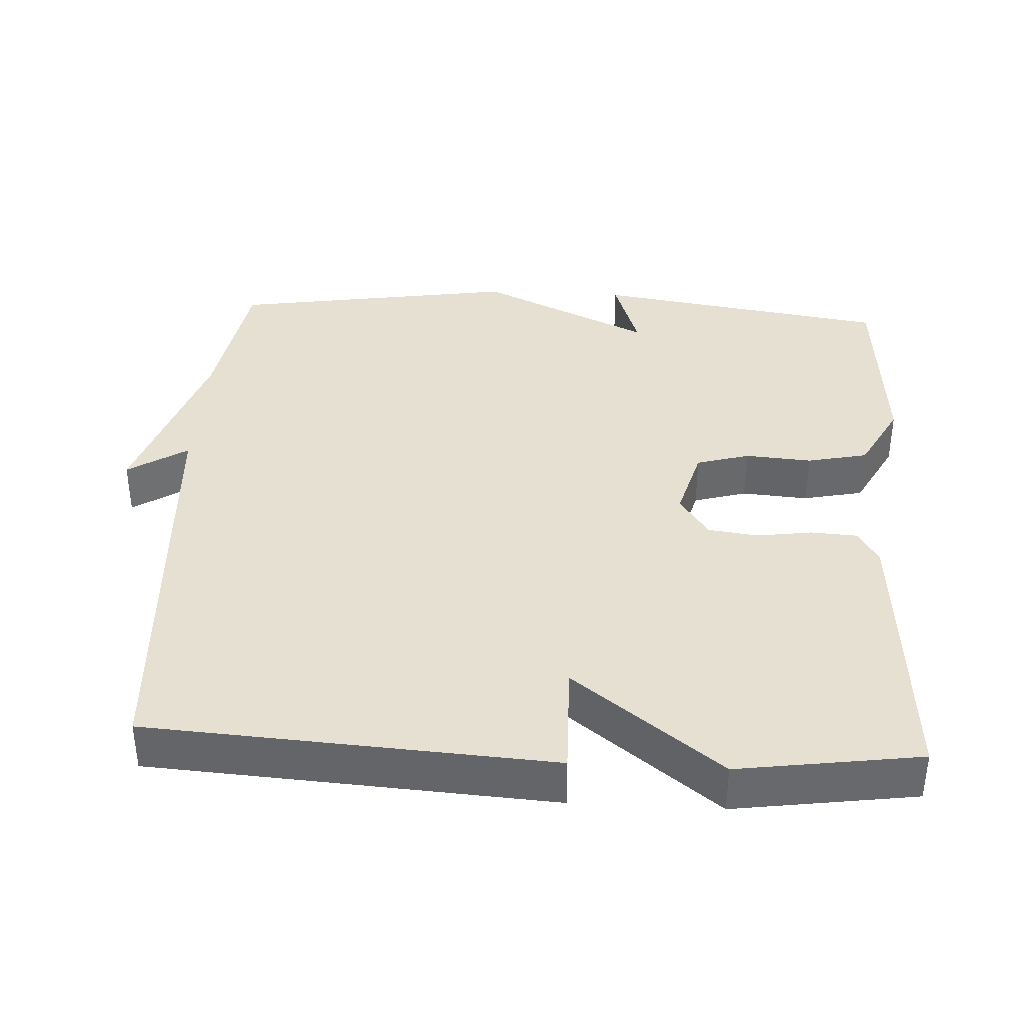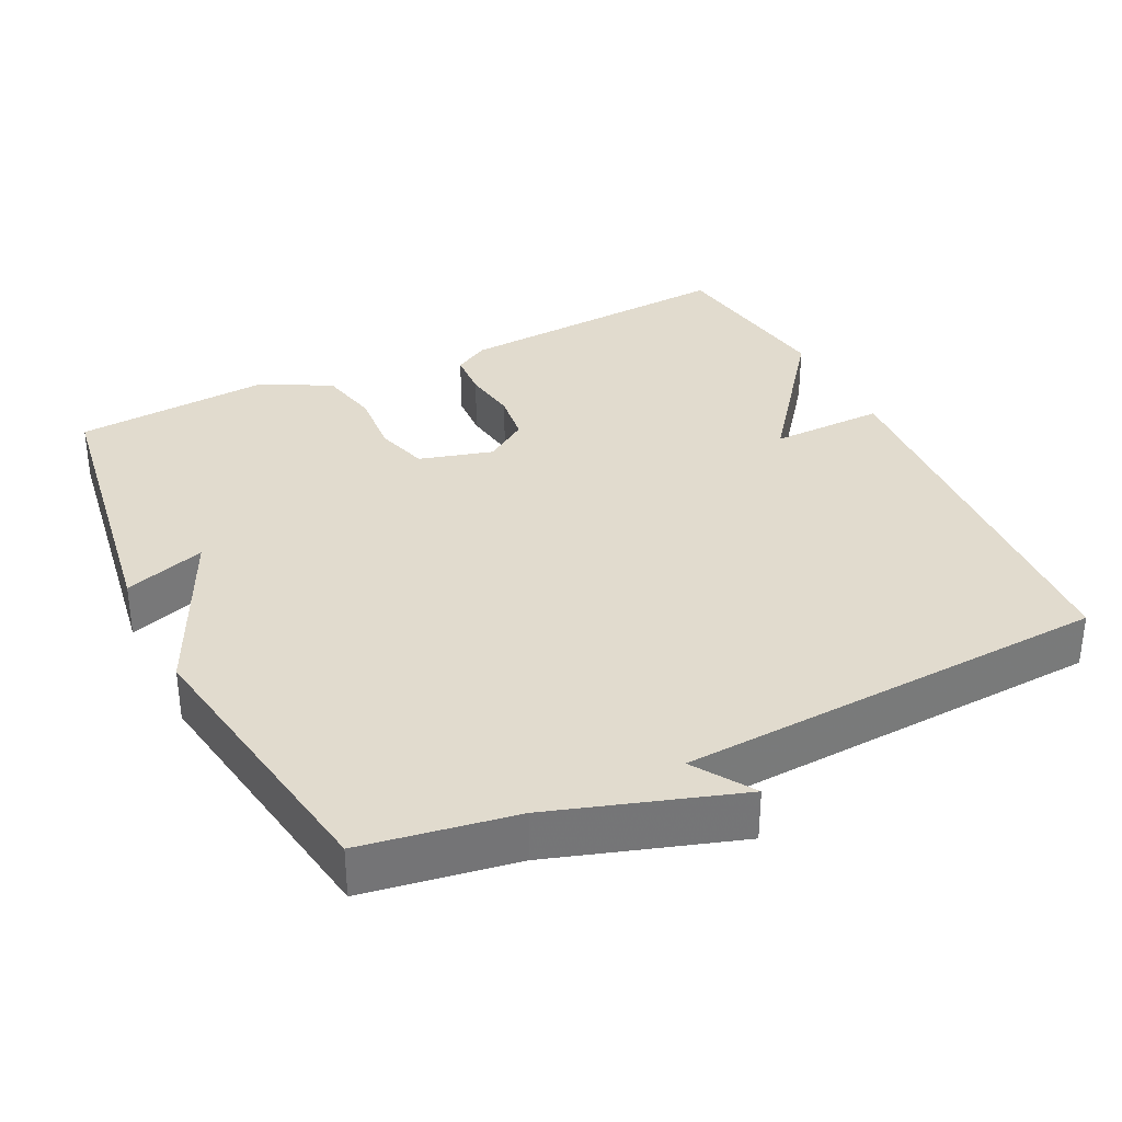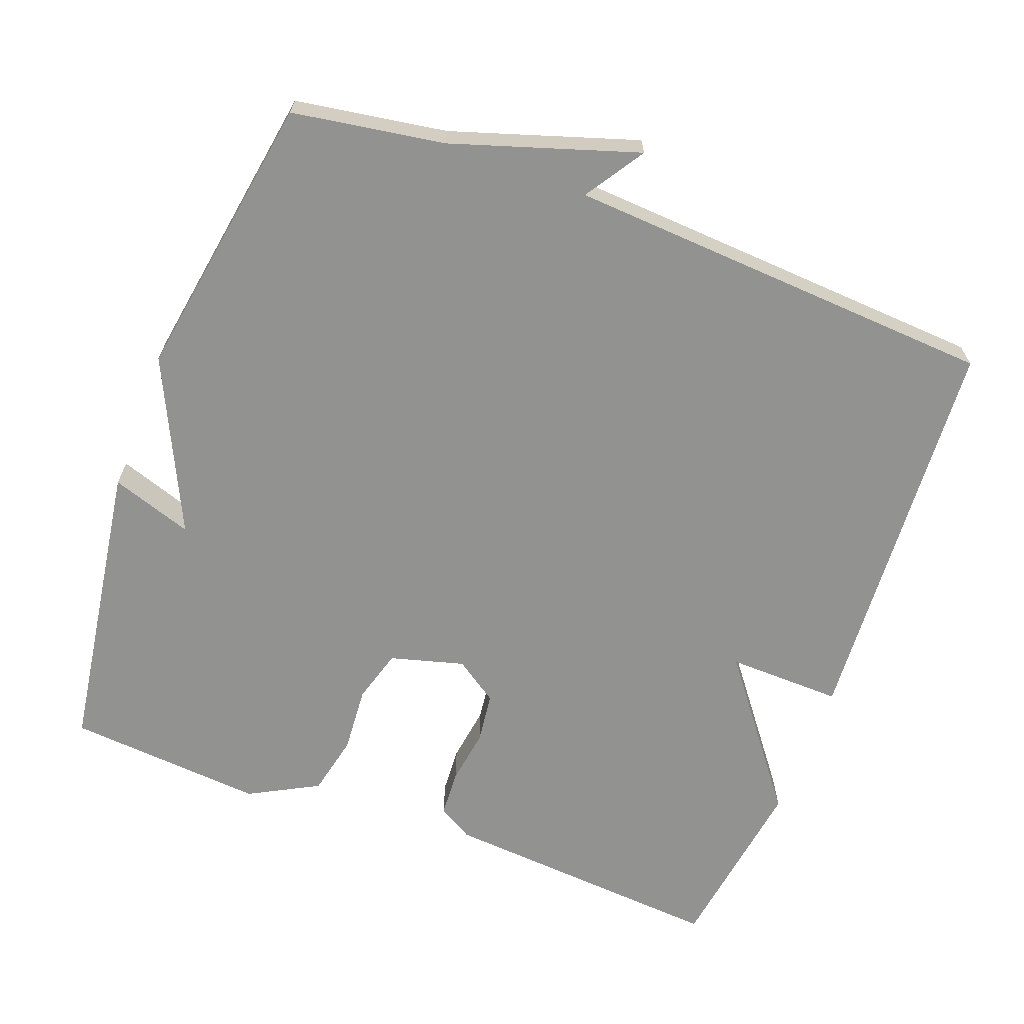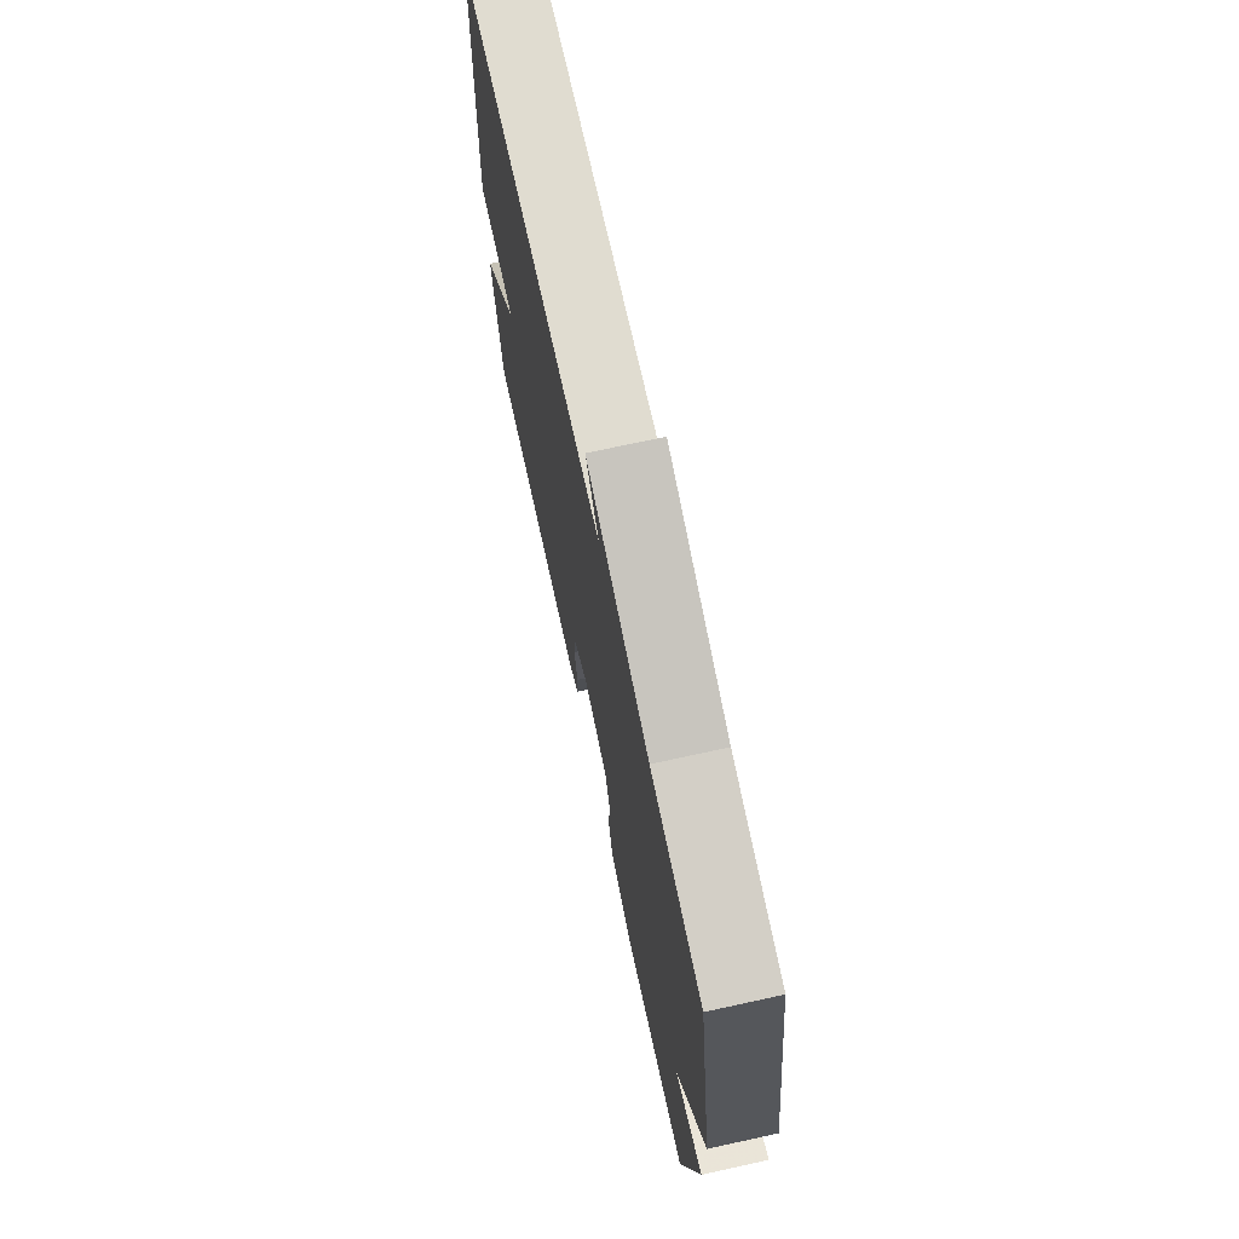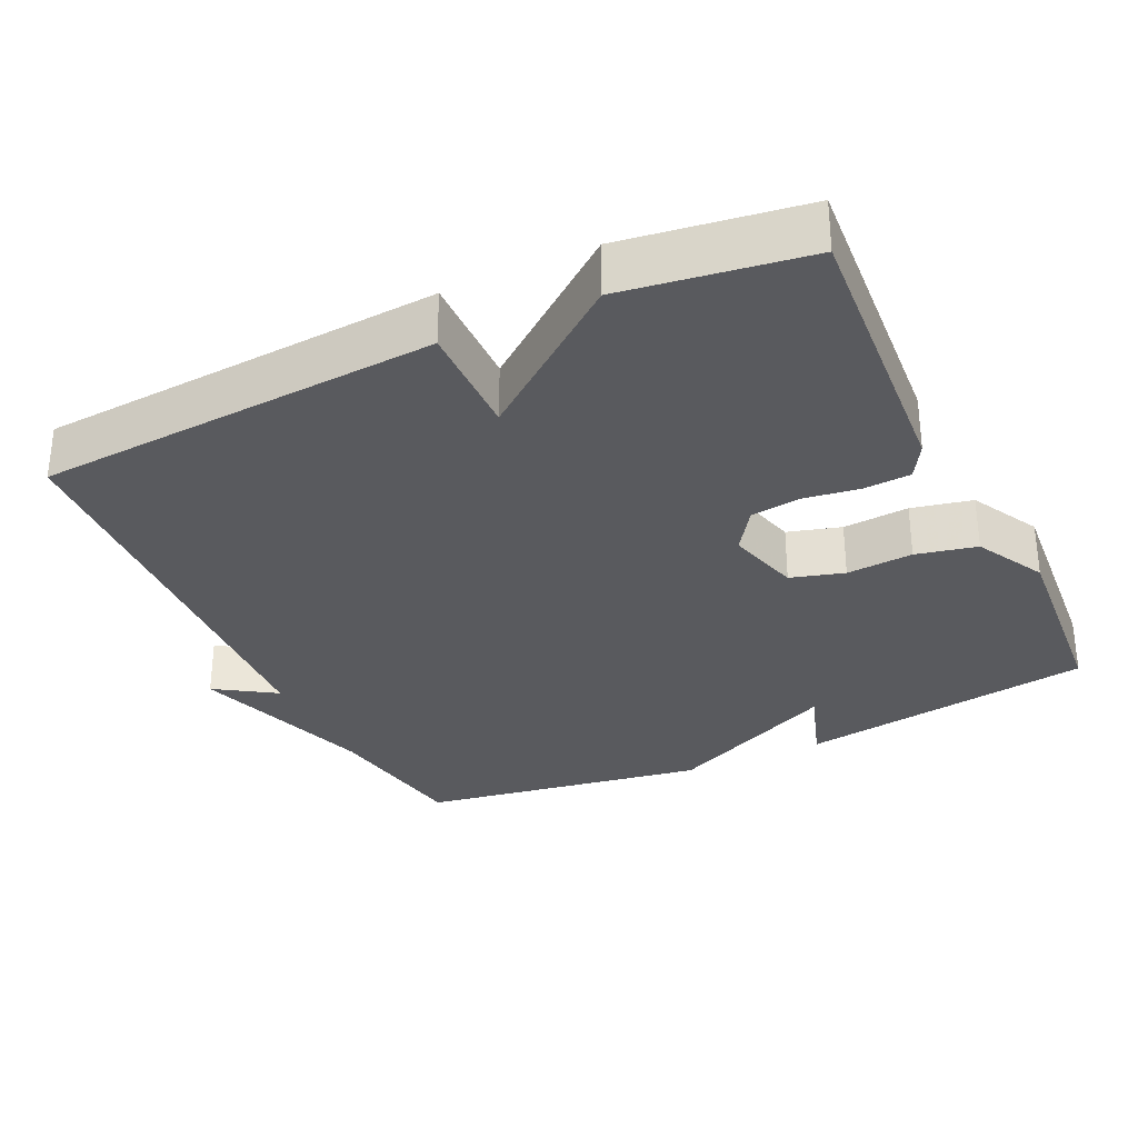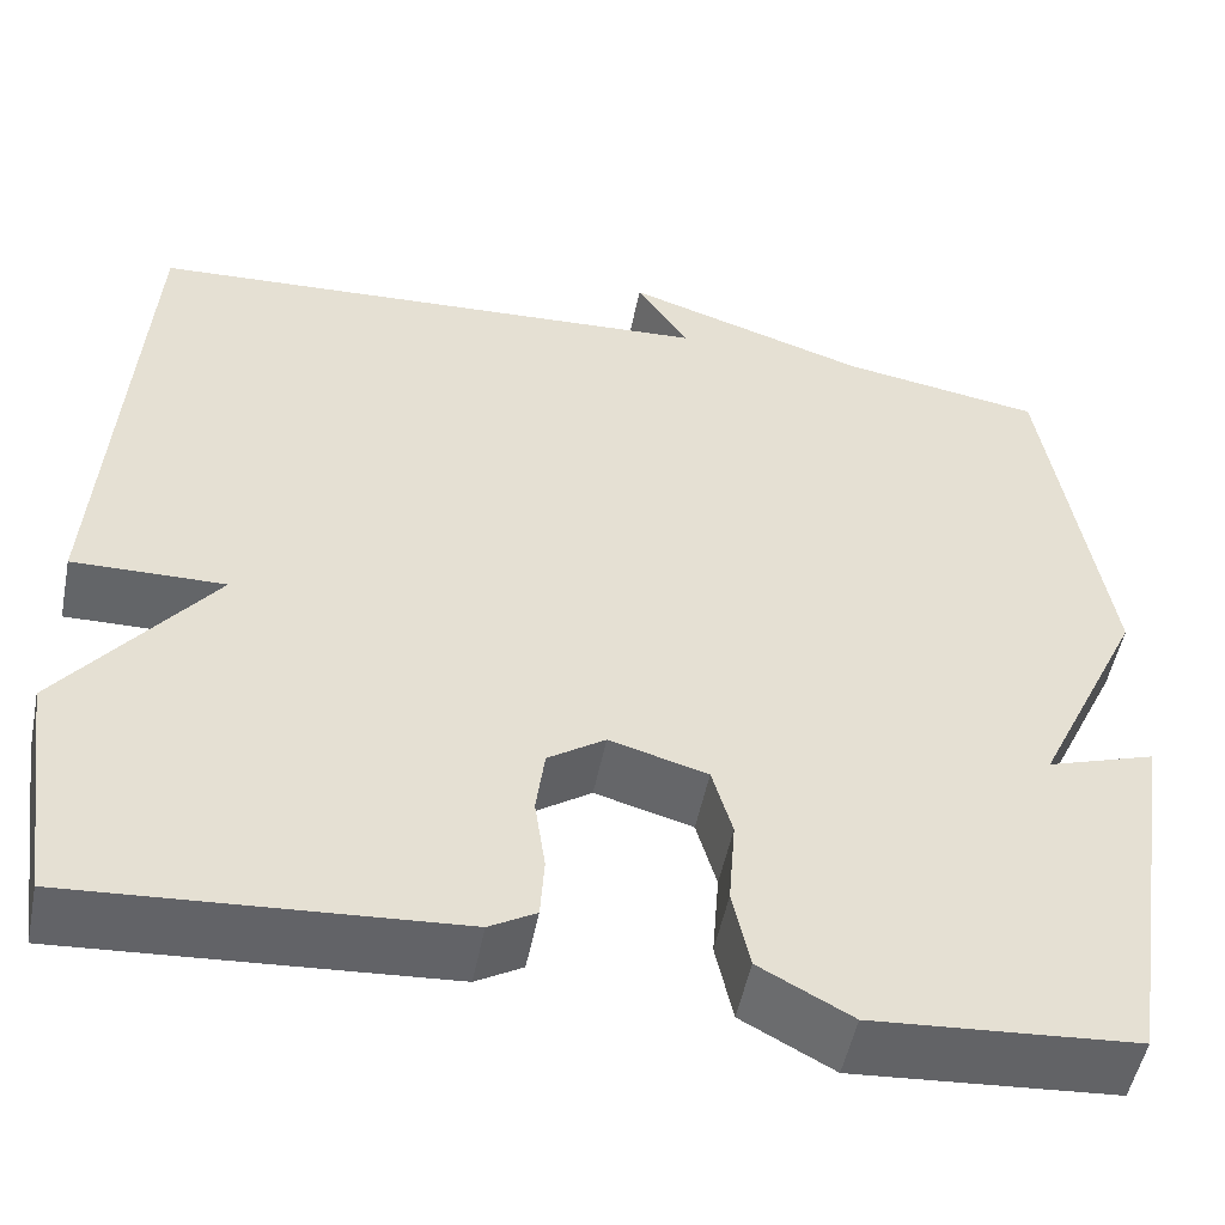
<metadata>
{"format":"obj","ext":"obj","renderer":"f3d","projection":"perspective","resolution":1024,"background":"white","views":[{"elev":37.7,"azim":93.1,"up":"+Y"},{"elev":33.8,"azim":-26.1,"up":"+Y"},{"elev":-66.3,"azim":-20.7,"up":"+Y"},{"elev":72.6,"azim":-102.3,"up":"+Z"},{"elev":-31.3,"azim":115.3,"up":"+Y"},{"elev":-51.5,"azim":168.7,"up":"+Z"}]}
</metadata>
<code>
v 0.5 0.07 0.5
v 0.536 0.07 -0.051
v 0.379 0.07 -0.048
v 0.536 0.07 -0.251
v 0.5 0.07 -0.5
v 0.108 0.07 -0.472
v 0.06 0.07 -0.444
v 0.056 0.07 -0.38
v 0.067 0.07 -0.304
v 0.058 0.07 -0.235
v -0.001 0.07 -0.195
v -0.102 0.07 -0.223
v -0.123 0.07 -0.296
v -0.116 0.07 -0.387
v -0.134 0.07 -0.47
v -0.229 0.07 -0.521
v -0.5 0.07 -0.5
v -0.563 0.07 -0.094
v -0.451 0.07 -0.131
v -0.563 0.07 0.106
v -0.5 0.07 0.5
v -0.292 0.07 0.534
v -0.039 0.07 0.616
v -0.092 0.07 0.534
v 0.5 0 0.5
v 0.536 0 -0.051
v 0.379 0 -0.048
v 0.536 0 -0.251
v 0.5 0 -0.5
v 0.108 0 -0.472
v 0.06 0 -0.444
v 0.056 0 -0.38
v 0.067 0 -0.304
v 0.058 0 -0.235
v -0.001 0 -0.195
v -0.102 0 -0.223
v -0.123 0 -0.296
v -0.116 0 -0.387
v -0.134 0 -0.47
v -0.229 0 -0.521
v -0.5 0 -0.5
v -0.563 0 -0.094
v -0.451 0 -0.131
v -0.563 0 0.106
v -0.5 0 0.5
v -0.292 0 0.534
v -0.039 0 0.616
v -0.092 0 0.534
f 22 23 24
f 22 24 1
f 21 22 1
f 20 21 1
f 19 20 1
f 17 18 19
f 16 17 19
f 15 16 19
f 14 15 19
f 13 14 19
f 12 13 19
f 11 12 19 1
f 10 11 1
f 9 10 1
f 7 8 9
f 6 7 9
f 5 6 9
f 4 5 9
f 3 4 9
f 3 9 1
f 1 2 3
f 48 47 46
f 25 48 46
f 25 46 45
f 25 45 44
f 25 44 43
f 43 42 41
f 43 41 40
f 43 40 39
f 43 39 38
f 43 38 37
f 43 37 36
f 25 43 36 35
f 25 35 34
f 25 34 33
f 33 32 31
f 33 31 30
f 33 30 29
f 33 29 28
f 33 28 27
f 25 33 27
f 27 26 25
f 1 25 26 2
f 2 26 27 3
f 3 27 28 4
f 4 28 29 5
f 5 29 30 6
f 6 30 31 7
f 7 31 32 8
f 8 32 33 9
f 9 33 34 10
f 10 34 35 11
f 11 35 36 12
f 12 36 37 13
f 13 37 38 14
f 14 38 39 15
f 15 39 40 16
f 16 40 41 17
f 17 41 42 18
f 18 42 43 19
f 19 43 44 20
f 20 44 45 21
f 21 45 46 22
f 22 46 47 23
f 23 47 48 24
f 24 48 25 1

</code>
